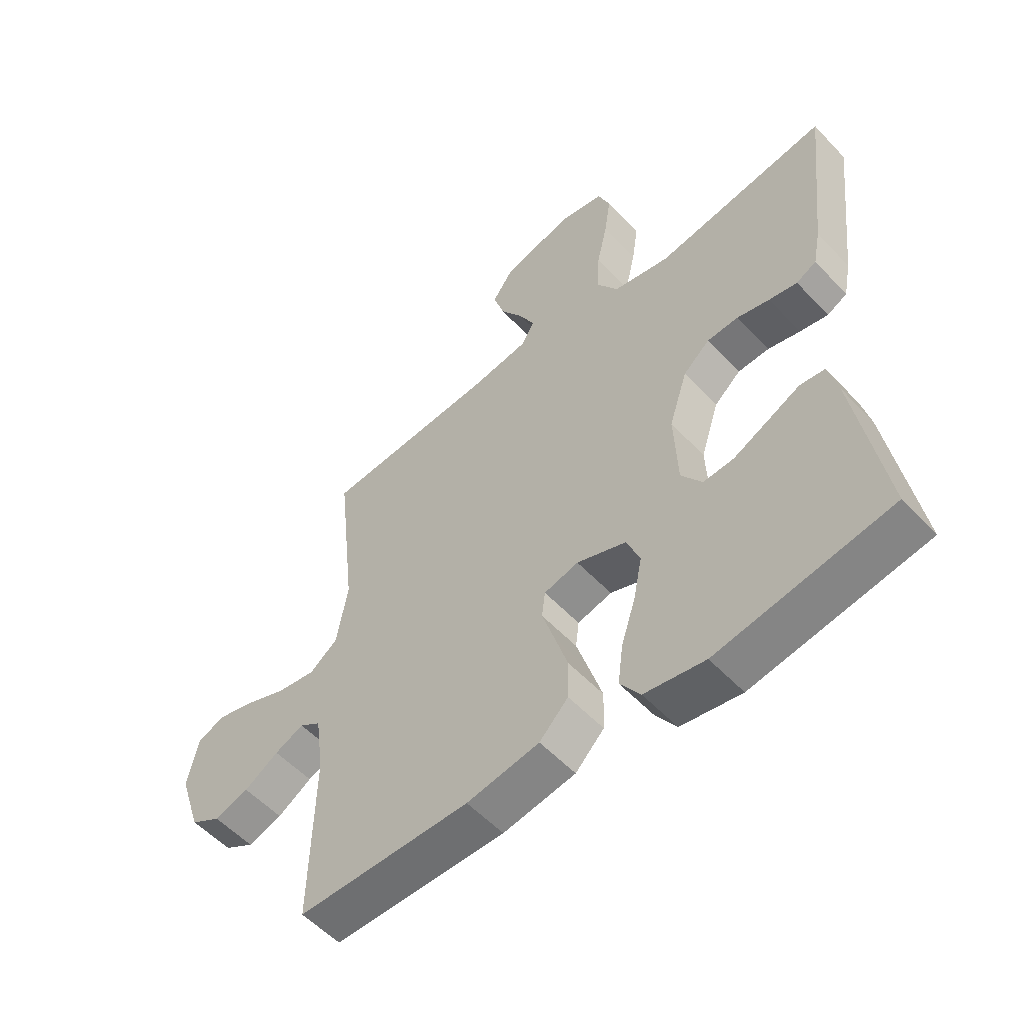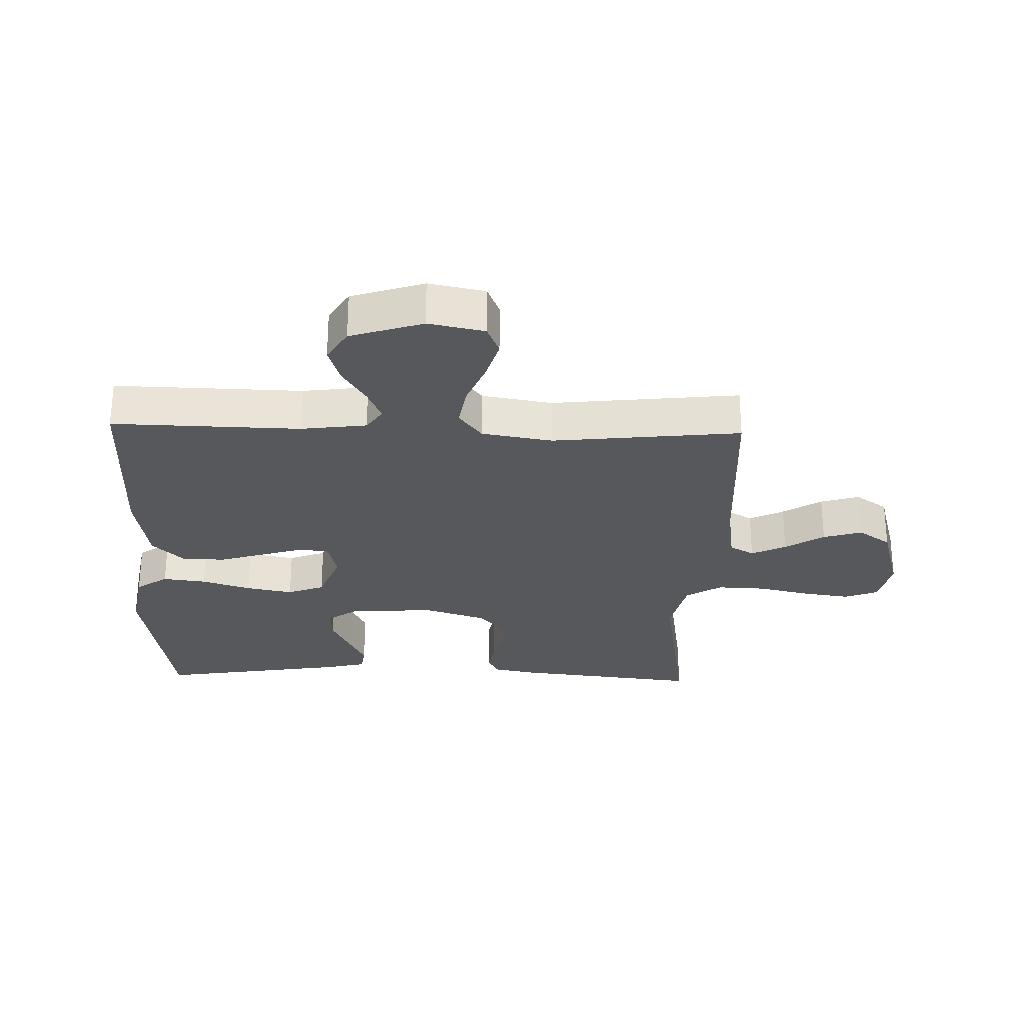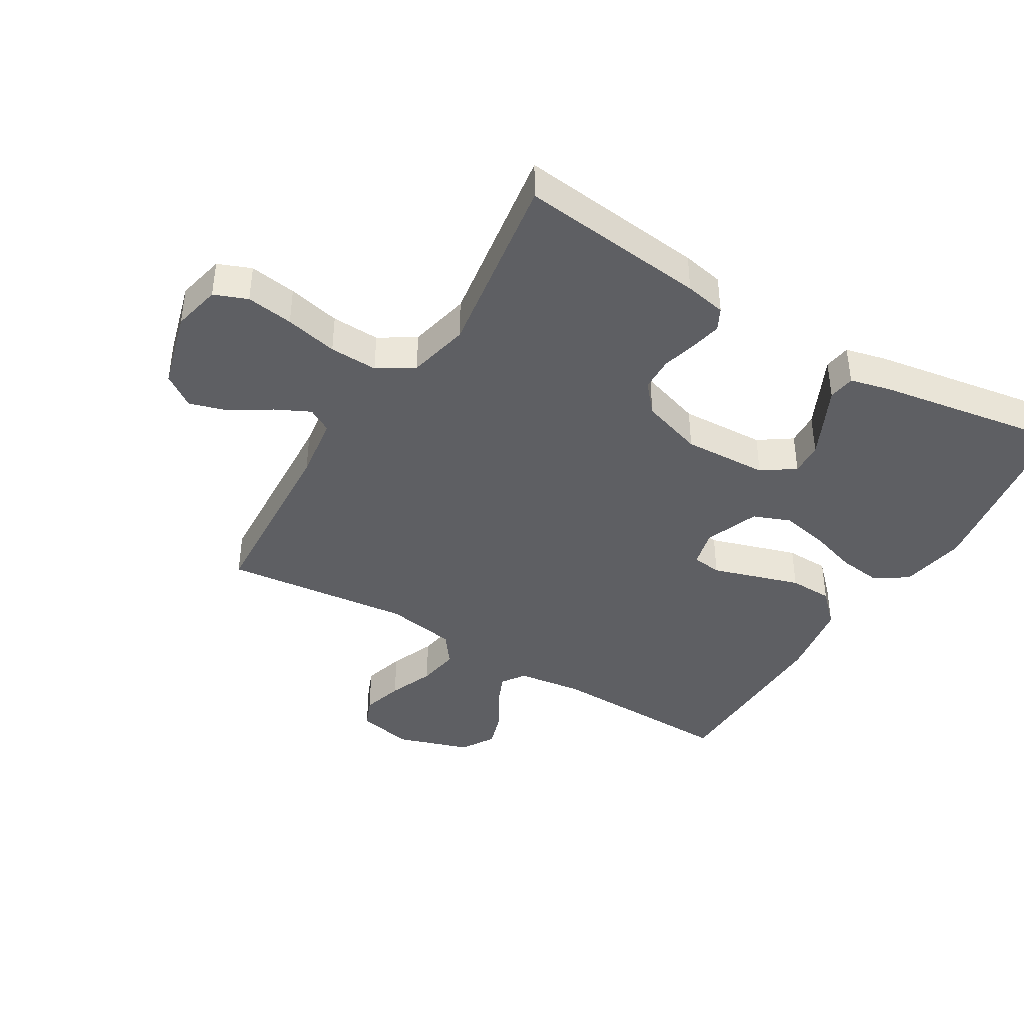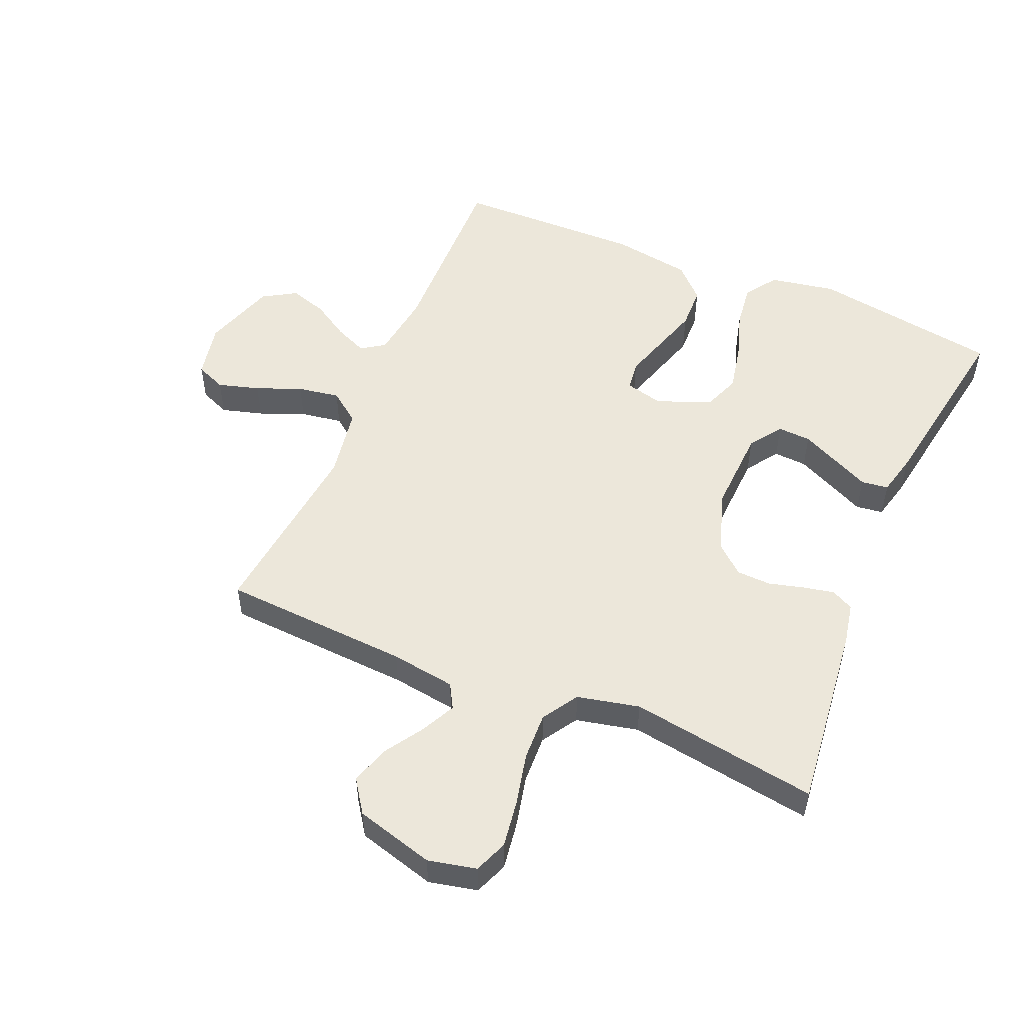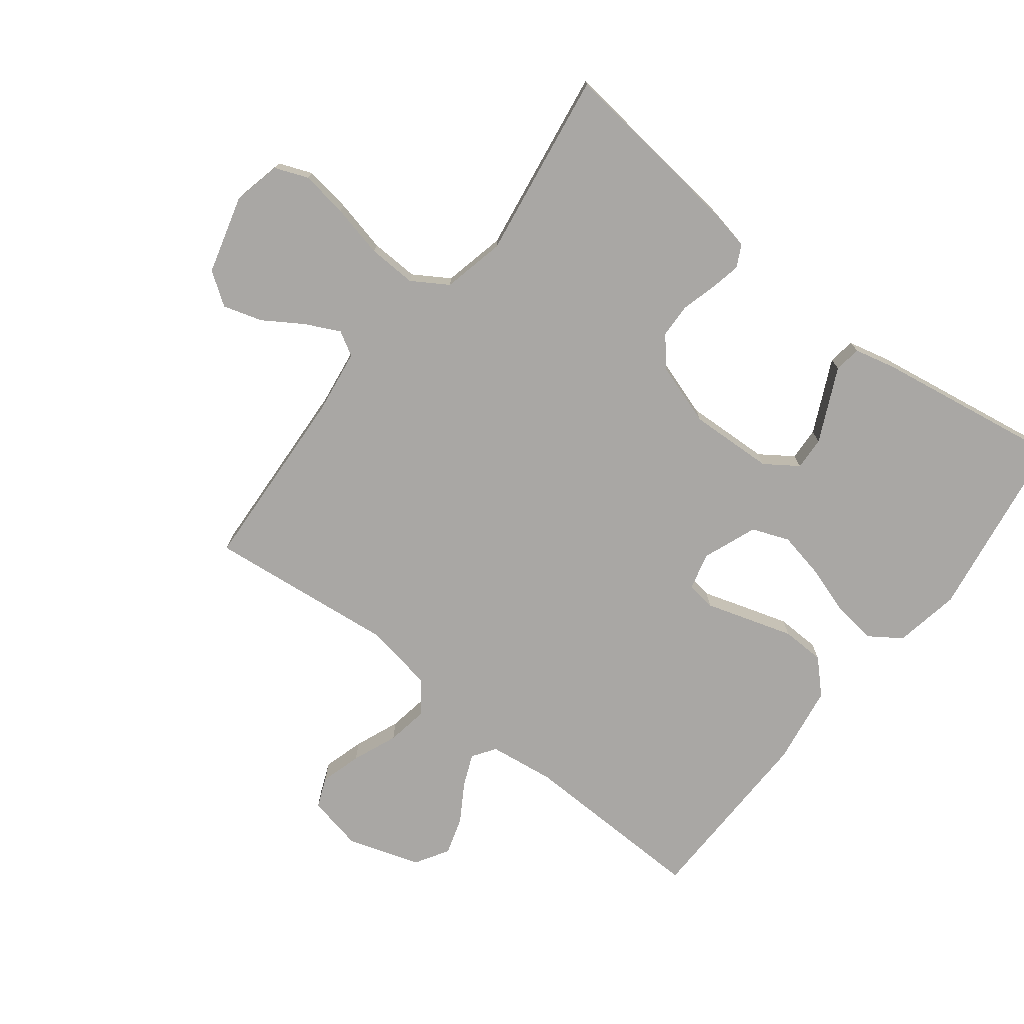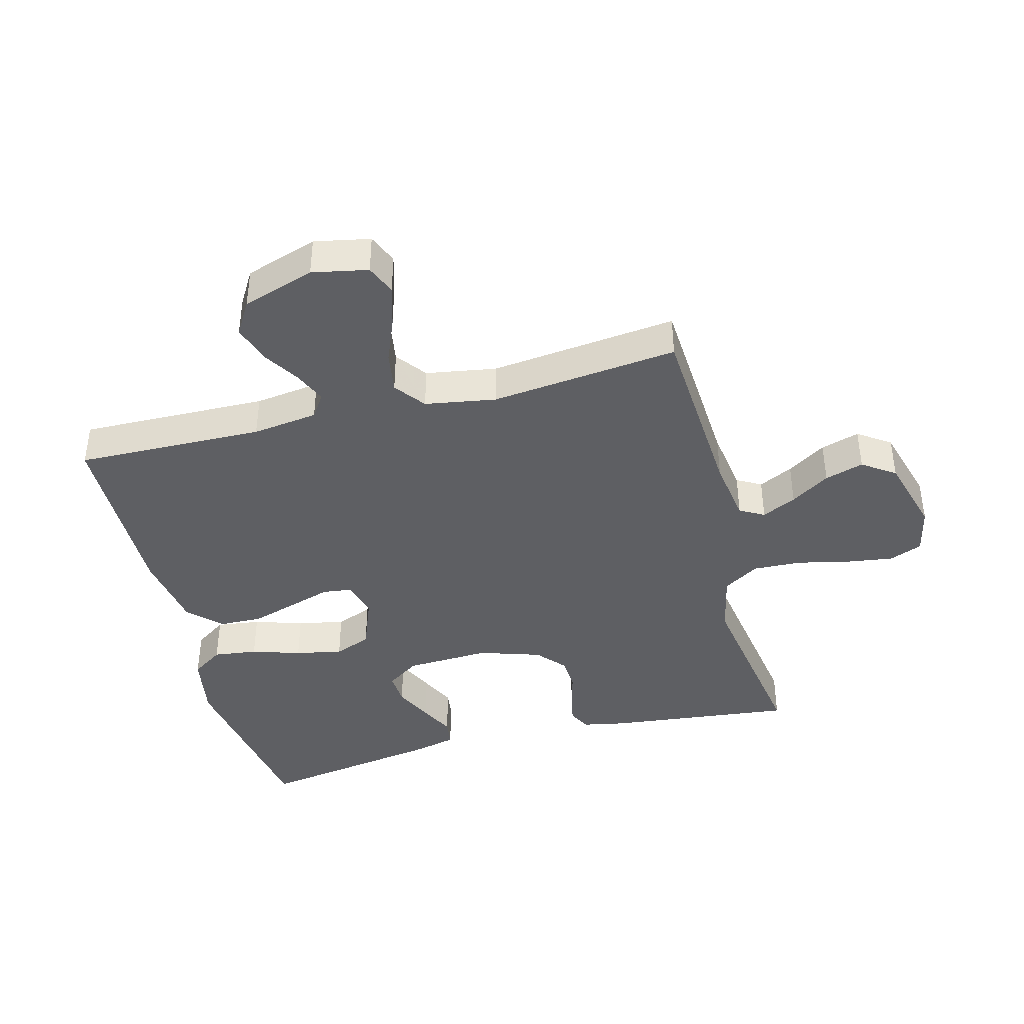
<metadata>
{"format":"obj","ext":"obj","renderer":"f3d","projection":"perspective","resolution":1024,"background":"white","views":[{"elev":-55.3,"azim":42.3,"up":"+Z"},{"elev":-27.7,"azim":-91.7,"up":"+Y"},{"elev":-41.2,"azim":58.9,"up":"+Y"},{"elev":52.3,"azim":23.0,"up":"+Y"},{"elev":-74.7,"azim":52.0,"up":"+Y"},{"elev":-40.9,"azim":-75.3,"up":"+Y"}]}
</metadata>
<code>
v -0.5 0.07 0.5
v -0.2 0.07 0.518
v -0.097 0.07 0.533
v -0.075 0.07 0.572
v -0.102 0.07 0.627
v -0.142 0.07 0.689
v -0.161 0.07 0.751
v -0.125 0.07 0.803
v 0 0.07 0.838
v 0.077 0.07 0.821
v 0.098 0.07 0.768
v 0.087 0.07 0.693
v 0.068 0.07 0.609
v 0.065 0.07 0.532
v 0.101 0.07 0.475
v 0.2 0.07 0.453
v 0.5 0.07 0.5
v 0.466 0.07 0.2
v 0.453 0.07 0.134
v 0.418 0.07 0.116
v 0.369 0.07 0.126
v 0.313 0.07 0.141
v 0.258 0.07 0.139
v 0.212 0.07 0.099
v 0.18 0.07 0
v 0.186 0.07 -0.135
v 0.222 0.07 -0.187
v 0.275 0.07 -0.184
v 0.336 0.07 -0.155
v 0.392 0.07 -0.128
v 0.435 0.07 -0.134
v 0.451 0.07 -0.2
v 0.5 0.07 -0.5
v 0.2 0.07 -0.548
v 0.095 0.07 -0.529
v 0.06 0.07 -0.478
v 0.069 0.07 -0.408
v 0.094 0.07 -0.33
v 0.109 0.07 -0.255
v 0.086 0.07 -0.196
v 0 0.07 -0.163
v -0.06 0.07 -0.178
v -0.066 0.07 -0.225
v -0.045 0.07 -0.292
v -0.022 0.07 -0.366
v -0.024 0.07 -0.435
v -0.074 0.07 -0.485
v -0.2 0.07 -0.505
v -0.5 0.07 -0.5
v -0.493 0.07 -0.2
v -0.507 0.07 -0.095
v -0.544 0.07 -0.07
v -0.595 0.07 -0.092
v -0.655 0.07 -0.129
v -0.715 0.07 -0.148
v -0.768 0.07 -0.116
v -0.806 0.07 0
v -0.788 0.07 0.089
v -0.74 0.07 0.109
v -0.674 0.07 0.09
v -0.602 0.07 0.061
v -0.535 0.07 0.05
v -0.486 0.07 0.087
v -0.467 0.07 0.2
v -0.5 0 0.5
v -0.2 0 0.518
v -0.097 0 0.533
v -0.075 0 0.572
v -0.102 0 0.627
v -0.142 0 0.689
v -0.161 0 0.751
v -0.125 0 0.803
v 0 0 0.838
v 0.077 0 0.821
v 0.098 0 0.768
v 0.087 0 0.693
v 0.068 0 0.609
v 0.065 0 0.532
v 0.101 0 0.475
v 0.2 0 0.453
v 0.5 0 0.5
v 0.466 0 0.2
v 0.453 0 0.134
v 0.418 0 0.116
v 0.369 0 0.126
v 0.313 0 0.141
v 0.258 0 0.139
v 0.212 0 0.099
v 0.18 0 0
v 0.186 0 -0.135
v 0.222 0 -0.187
v 0.275 0 -0.184
v 0.336 0 -0.155
v 0.392 0 -0.128
v 0.435 0 -0.134
v 0.451 0 -0.2
v 0.5 0 -0.5
v 0.2 0 -0.548
v 0.095 0 -0.529
v 0.06 0 -0.478
v 0.069 0 -0.408
v 0.094 0 -0.33
v 0.109 0 -0.255
v 0.086 0 -0.196
v 0 0 -0.163
v -0.06 0 -0.178
v -0.066 0 -0.225
v -0.045 0 -0.292
v -0.022 0 -0.366
v -0.024 0 -0.435
v -0.074 0 -0.485
v -0.2 0 -0.505
v -0.5 0 -0.5
v -0.493 0 -0.2
v -0.507 0 -0.095
v -0.544 0 -0.07
v -0.595 0 -0.092
v -0.655 0 -0.129
v -0.715 0 -0.148
v -0.768 0 -0.116
v -0.806 0 0
v -0.788 0 0.089
v -0.74 0 0.109
v -0.674 0 0.09
v -0.602 0 0.061
v -0.535 0 0.05
v -0.486 0 0.087
v -0.467 0 0.2
f 58 59 60 61
f 58 61 62
f 57 58 62
f 56 57 62
f 53 54 55 56
f 52 53 56 62
f 51 52 62 63
f 47 48 49 50
f 43 44 45 46
f 43 46 47 50
f 35 36 37 38
f 35 38 39
f 34 35 39
f 33 34 39
f 32 33 39 40
f 29 30 31 32
f 28 29 32
f 27 28 32 40
f 19 20 21 22
f 17 18 19 22
f 16 17 22 23
f 15 16 23 24
f 10 11 12 13
f 8 9 10 13
f 8 13 14
f 5 6 7 8
f 4 5 8 14
f 3 4 14 15
f 64 1 2
f 42 43 50 51
f 41 42 51 63
f 26 27 40 41
f 25 26 41 63
f 24 25 63 64
f 15 24 64
f 2 3 15 64
f 125 124 123 122
f 126 125 122
f 126 122 121
f 126 121 120
f 120 119 118 117
f 126 120 117 116
f 127 126 116 115
f 114 113 112 111
f 110 109 108 107
f 114 111 110 107
f 102 101 100 99
f 103 102 99
f 103 99 98
f 103 98 97
f 104 103 97 96
f 96 95 94 93
f 96 93 92
f 104 96 92 91
f 86 85 84 83
f 86 83 82 81
f 87 86 81 80
f 88 87 80 79
f 77 76 75 74
f 77 74 73 72
f 78 77 72
f 72 71 70 69
f 78 72 69 68
f 79 78 68 67
f 66 65 128
f 115 114 107 106
f 127 115 106 105
f 105 104 91 90
f 127 105 90 89
f 128 127 89 88
f 128 88 79
f 128 79 67 66
f 1 65 66 2
f 2 66 67 3
f 3 67 68 4
f 4 68 69 5
f 5 69 70 6
f 6 70 71 7
f 7 71 72 8
f 8 72 73 9
f 9 73 74 10
f 10 74 75 11
f 11 75 76 12
f 12 76 77 13
f 13 77 78 14
f 14 78 79 15
f 15 79 80 16
f 16 80 81 17
f 17 81 82 18
f 18 82 83 19
f 19 83 84 20
f 20 84 85 21
f 21 85 86 22
f 22 86 87 23
f 23 87 88 24
f 24 88 89 25
f 25 89 90 26
f 26 90 91 27
f 27 91 92 28
f 28 92 93 29
f 29 93 94 30
f 30 94 95 31
f 31 95 96 32
f 32 96 97 33
f 33 97 98 34
f 34 98 99 35
f 35 99 100 36
f 36 100 101 37
f 37 101 102 38
f 38 102 103 39
f 39 103 104 40
f 40 104 105 41
f 41 105 106 42
f 42 106 107 43
f 43 107 108 44
f 44 108 109 45
f 45 109 110 46
f 46 110 111 47
f 47 111 112 48
f 48 112 113 49
f 49 113 114 50
f 50 114 115 51
f 51 115 116 52
f 52 116 117 53
f 53 117 118 54
f 54 118 119 55
f 55 119 120 56
f 56 120 121 57
f 57 121 122 58
f 58 122 123 59
f 59 123 124 60
f 60 124 125 61
f 61 125 126 62
f 62 126 127 63
f 63 127 128 64
f 64 128 65 1

</code>
